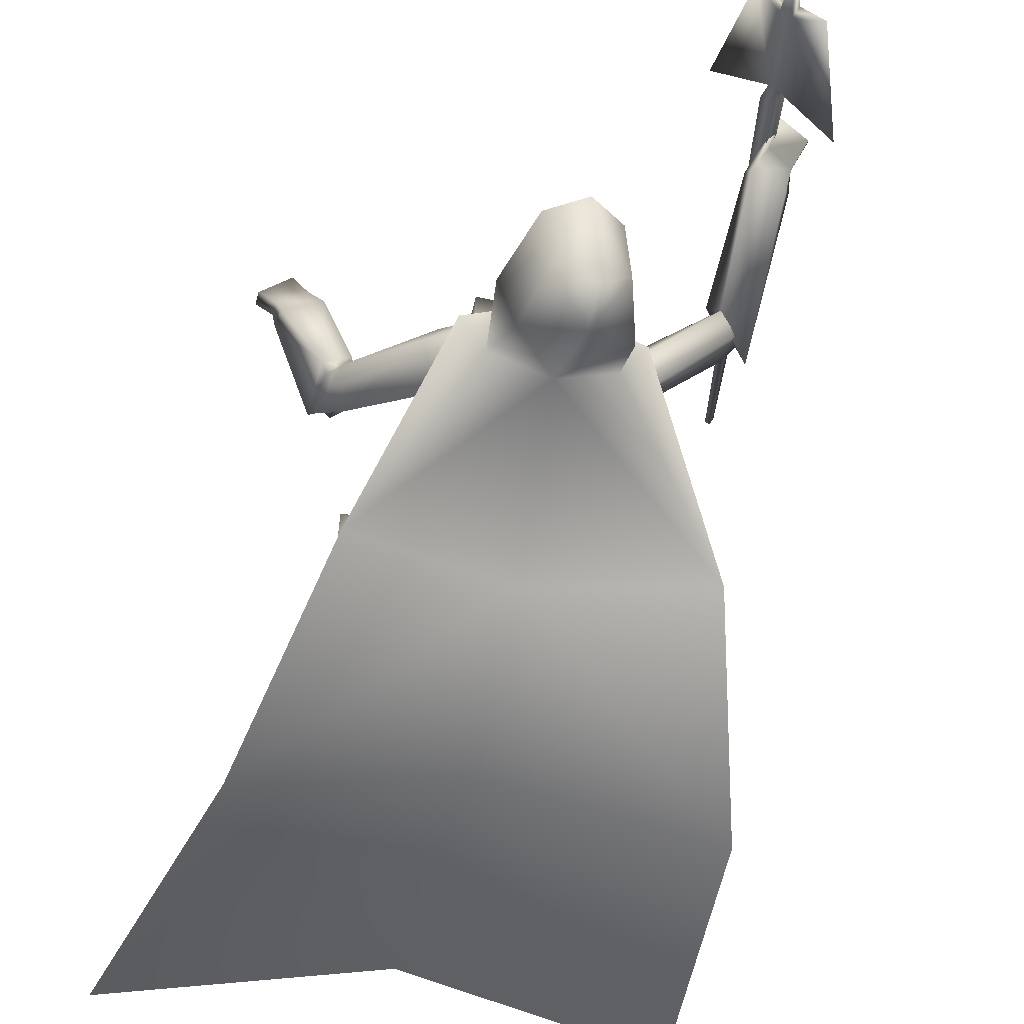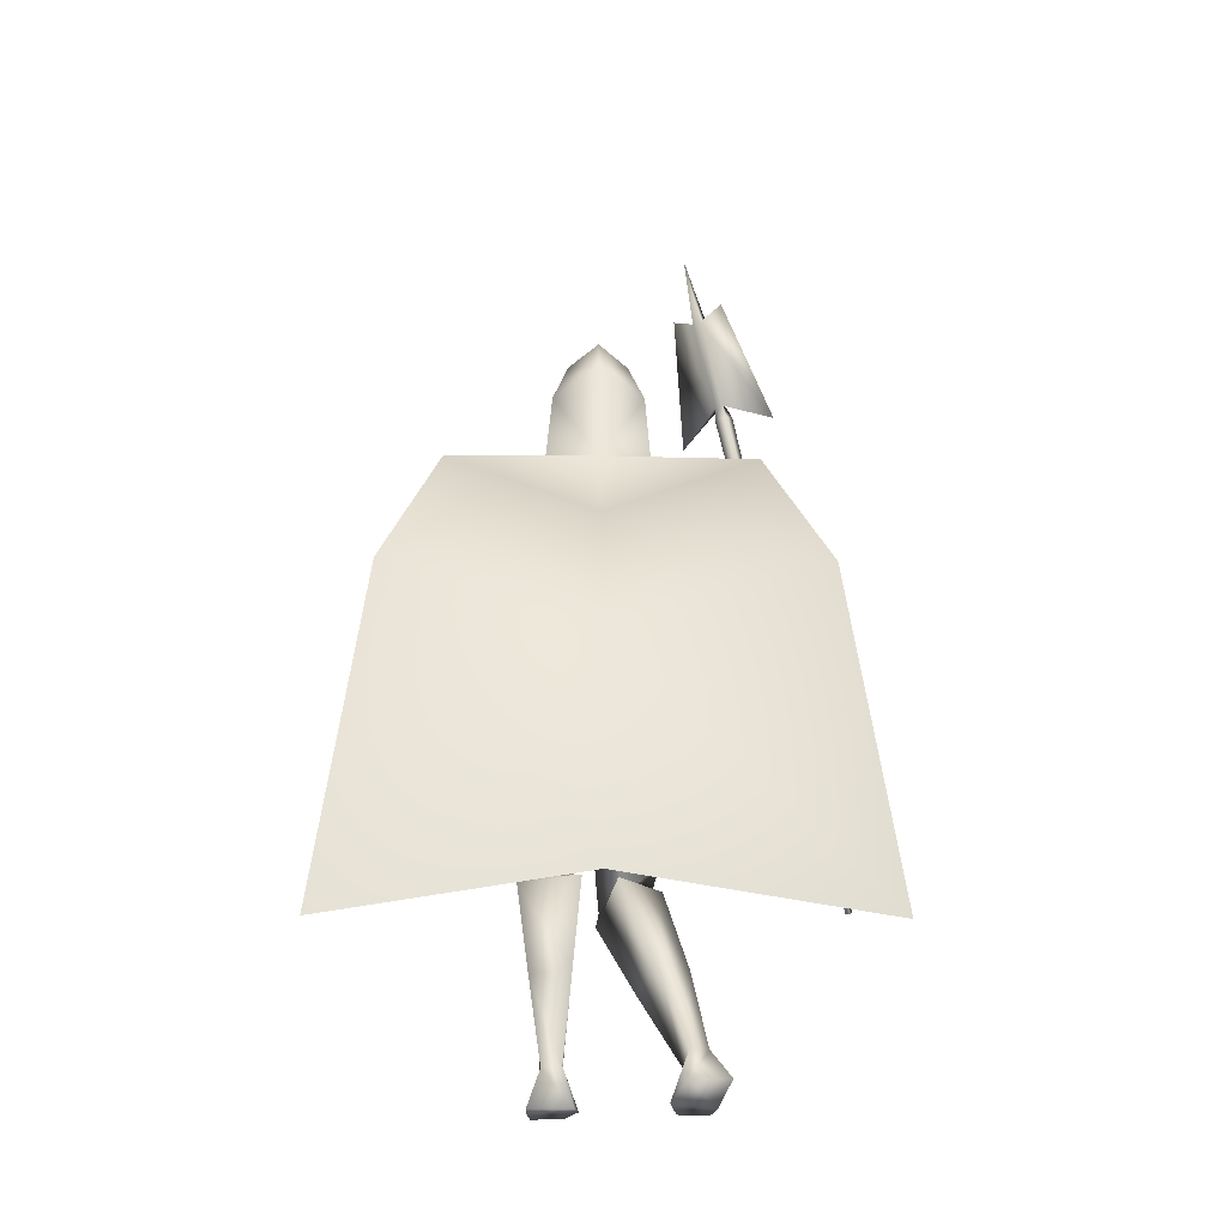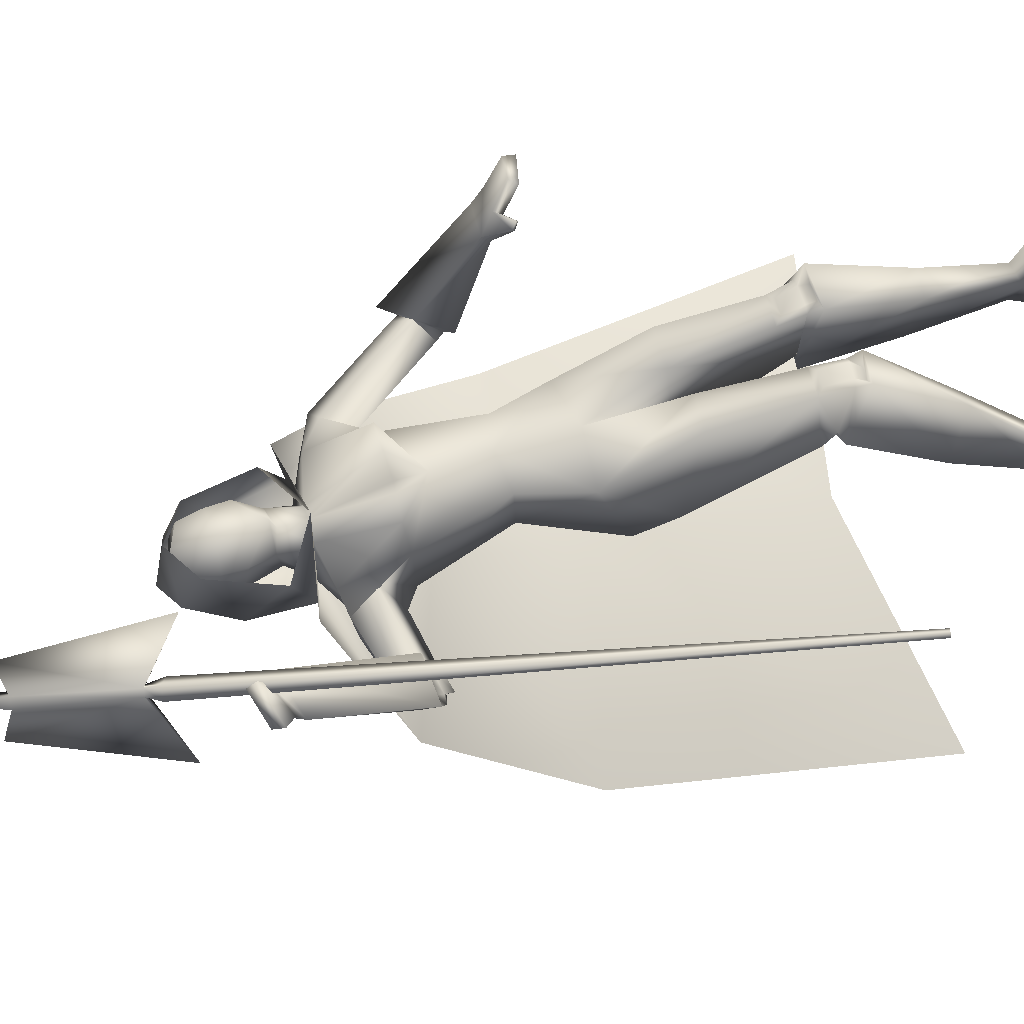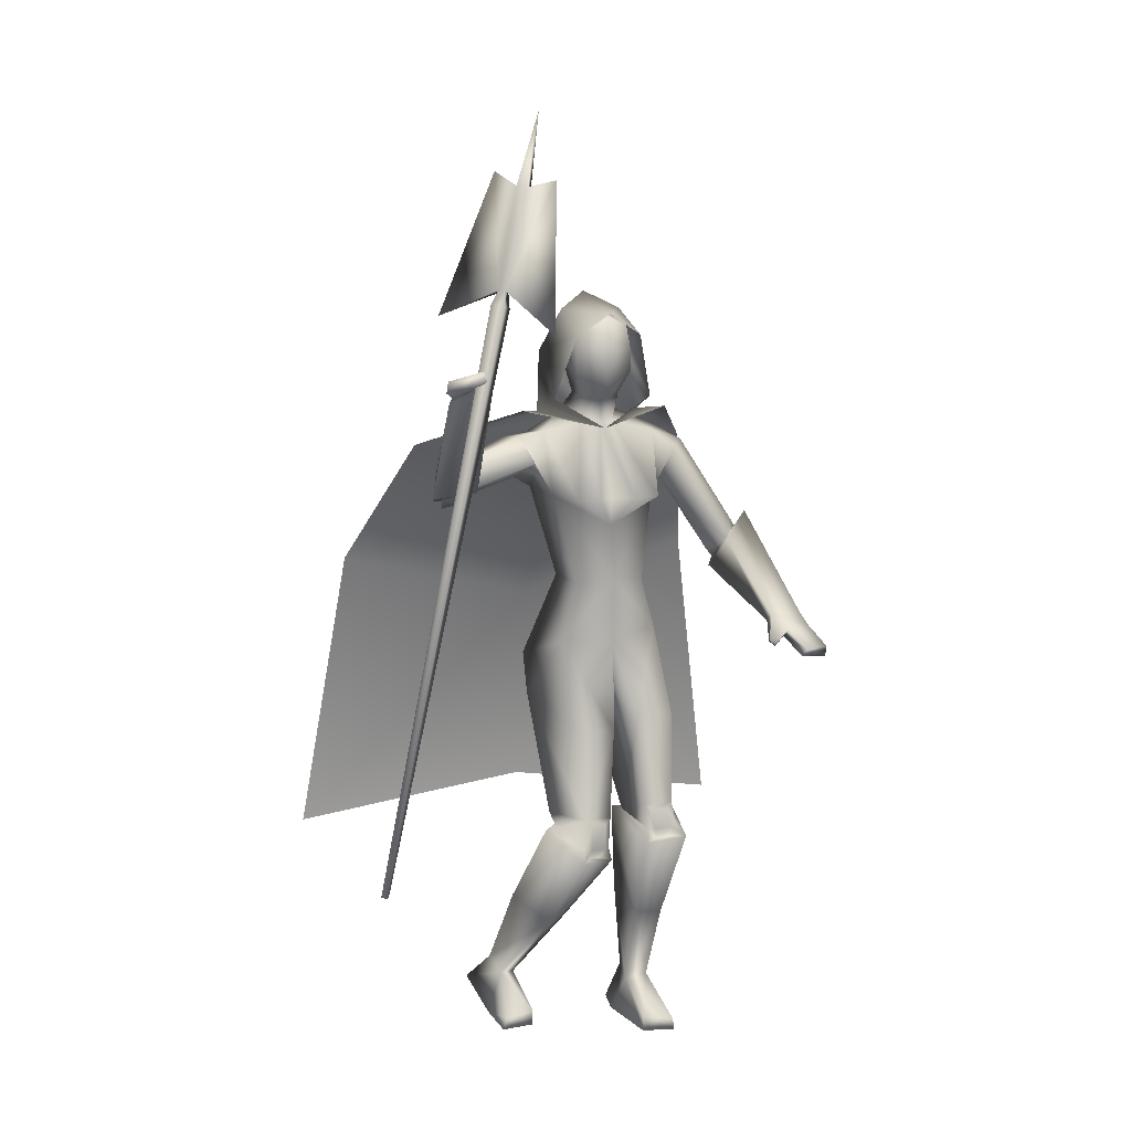
<metadata>
{"format":"obj","ext":"obj","renderer":"f3d","projection":"perspective","resolution":1024,"background":"white","views":[{"elev":-32.9,"azim":164.4,"up":"+Z"},{"elev":-17.1,"azim":178.1,"up":"+Y"},{"elev":72.2,"azim":-106.1,"up":"+Z"},{"elev":11.4,"azim":-16.3,"up":"+Y"}]}
</metadata>
<code>
o Cube_Cube.001
v -0.7275 -0.2621 0.2926
v -0.7182 -0.2664 0.2779
v -0.7075 -0.268 0.2851
v -0.7169 -0.2638 0.2999
v -0.3942 1.159 0.109
v -0.3697 1.148 0.07024
v -0.3417 1.144 0.08922
v -0.3662 1.155 0.128
v -0.3579 1.19 0.1094
v -0.345 1.184 0.08897
v -0.3598 1.186 0.07897
v -0.3727 1.192 0.09938
v -0.318 1.441 0.06865
v -0.2992 1.433 0.03883
v -0.2776 1.429 0.05344
v -0.2965 1.438 0.08326
v -0.3578 1.475 0.0111
v -0.5051 1.125 0.01938
v -0.2253 1.455 0.1009
v -0.2552 1.087 0.1888
v -0.2519 1.621 0.03613
v 0.09266 0.8193 -0.4276
v -0.06975 0.8193 -0.4276
v 0.01145 0.8183 -0.4558
v 0.05291 0.799 -0.3336
v -0.03001 0.799 -0.3336
v 0.188 0.7787 -0.4182
v -0.1579 0.7629 -0.4362
v 0.1645 0.7726 -0.3188
v -0.1371 0.7788 -0.3384
v 0.01145 0.7433 -0.4666
v 0.01145 0.5375 -0.4598
v 0.1675 0.6253 -0.4568
v -0.1458 0.6121 -0.4454
v 0.01145 0.5376 -0.2032
v 0.1498 0.6135 -0.278
v -0.1302 0.6137 -0.266
v 0.01145 0.3997 -0.1789
v 0.1021 0.3827 -0.2148
v -0.07921 0.3827 -0.2148
v 0.01145 0.3617 -0.3664
v 0.1267 0.3857 -0.3324
v -0.1038 0.3857 -0.3324
v 0.3858 0.5185 -0.2966
v -0.4157 0.7215 -0.2109
v 0.3567 0.4739 -0.2519
v -0.4008 0.7334 -0.144
v 0.373 0.4651 -0.3786
v -0.4201 0.6231 -0.2061
v 0.3174 0.4378 -0.2999
v -0.3744 0.6682 -0.1292
v 0.4314 0.5387 -0.3107
v -0.4527 0.6901 -0.2519
v 0.3544 0.4722 -0.2378
v -0.3855 0.7293 -0.1608
v 0.4234 0.3628 -0.3274
v -0.4994 0.6493 -0.08738
v 0.3182 0.3961 -0.2827
v -0.3811 0.6603 -0.09486
v 0.1592 0.2363 -0.2789
v -0.1071 0.2098 -0.2716
v -0.001846 0.1324 -0.4904
v 0.2 0.1752 -0.4504
v -0.1717 0.1502 -0.4275
v 0.0799 0.009351 -0.17
v 0.02835 -0.03631 -0.2203
v 0.01334 0.003108 -0.3972
v 0.2267 0.08789 -0.4089
v -0.1748 0.04765 -0.3743
v 0.004091 0.02641 -0.4424
v 0.1734 -0.23 -0.1568
v -0.07001 -0.2668 -0.162
v 0.09261 -0.2256 -0.1348
v 0.009211 -0.2714 -0.1892
v 0.06861 -0.2749 -0.274
v -0.05455 -0.3106 -0.3188
v 0.199 -0.229 -0.2639
v -0.1505 -0.2545 -0.236
v 0.2031 -0.3197 -0.1157
v -0.08615 -0.3736 -0.1167
v 0.09178 -0.3261 -0.1077
v 0.008878 -0.3884 -0.1736
v 0.04758 -0.2726 -0.3019
v -0.04519 -0.2858 -0.3442
v 0.2159 -0.2866 -0.2585
v -0.1647 -0.3015 -0.2182
v 0.1841 -0.8782 -0.2566
v -0.2894 -0.8769 -0.3847
v 0.05391 -0.8782 -0.3187
v -0.1673 -0.8692 -0.4593
v 0.06684 -0.8782 -0.4111
v -0.2063 -0.8205 -0.5515
v 0.1861 -0.8782 -0.4014
v -0.3197 -0.815 -0.5138
v 0.0969 -0.7945 -0.319
v -0.2022 -0.7846 -0.4367
v 0.1518 -0.7777 -0.3
v -0.2468 -0.7704 -0.4016
v 0.09677 -0.7682 -0.3721
v -0.2157 -0.7367 -0.4699
v 0.1504 -0.7742 -0.3751
v -0.2663 -0.7377 -0.4526
v 0.168 -0.8428 -0.1107
v -0.2724 -0.8428 -0.2379
v 0.08887 -0.8361 -0.13
v -0.1932 -0.8361 -0.2573
v 0.08997 -0.8782 -0.1349
v -0.1943 -0.8782 -0.2621
v 0.1757 -0.8782 -0.1221
v -0.28 -0.8782 -0.2493
v 0.5231 0.2346 0.07401
v -0.5115 0.9779 0.1458
v 0.4488 0.2425 0.1248
v -0.4313 1.003 0.1788
v 0.5236 0.2042 0.06244
v -0.5202 0.9509 0.1618
v 0.4368 0.2231 0.1136
v -0.4256 0.9803 0.1877
v 0.3889 0.3164 0.01647
v -0.3833 0.9678 0.04496
v 0.4822 0.3121 -0.02344
v -0.4695 0.9393 0.03033
v 0.4889 0.2753 -0.045
v -0.4881 0.9085 0.05203
v 0.3817 0.2978 0.000578
v -0.3764 0.9455 0.05537
v 0.03252 0.2044 -0.2436
v 0.1834 0.007614 -0.1931
v -0.06982 -0.027 -0.1812
v 0.4193 0.284 0.05865
v -0.4178 0.9861 0.09715
v 0.4918 0.2826 0.01772
v -0.478 0.9561 0.07658
v 0.4916 0.2508 0.005524
v -0.4863 0.9276 0.09352
v 0.4117 0.2637 0.04439
v -0.4098 0.9629 0.1068
v 0.385 0.2397 0.05599
v -0.4188 1.01 0.1136
v 0.3852 0.2442 0.06033
v -0.4223 1.015 0.1112
v 0.3723 0.2507 0.04188
v -0.4037 1.01 0.09772
v 0.3722 0.2554 0.04678
v -0.4072 1.015 0.09542
v 0.07166 -0.5215 -0.3499
v -0.1404 -0.5097 -0.4191
v 0.1835 -0.5371 -0.3311
v -0.2263 -0.5234 -0.3447
v 0.1599 -0.5615 -0.2016
v -0.144 -0.5841 -0.2583
v 0.09118 -0.5567 -0.2094
v -0.0902 -0.5813 -0.3019
v 0.262 0.7371 -0.368
v -0.2382 0.7602 -0.3835
v 0.2262 0.7176 -0.3127
v -0.2083 0.7687 -0.3215
v 0.1654 0.6786 -0.3407
v -0.1537 0.6999 -0.3111
v 0.2192 0.685 -0.448
v -0.2071 0.6478 -0.389
v 0.0586 0.6177 -0.1375
v -0.0357 0.6177 -0.1375
v 0.122 0.6207 -0.1383
v -0.09909 0.6207 -0.1383
v 0.4105 0.4789 -0.2976
v -0.4548 0.6953 -0.1894
v 0.3594 0.4712 -0.2653
v -0.3989 0.7057 -0.1675
v 0.4143 0.397 -0.3443
v -0.4893 0.6375 -0.1233
v 0.333 0.4172 -0.2994
v -0.3957 0.6544 -0.1212
v 0.06835 -0.2751 -0.2636
v -0.04285 -0.2976 -0.3022
v 0.2019 -0.2696 -0.2393
v -0.1397 -0.2913 -0.2071
v 0.183 -0.2922 -0.1397
v -0.07648 -0.3418 -0.1418
v 0.09822 -0.2937 -0.125
v 0.001092 -0.3522 -0.1775
v 0.1173 -0.2948 -0.1213
v -0.01296 -0.3532 -0.1641
v 0.1645 -0.2939 -0.1296
v -0.0562 -0.3473 -0.1444
v 0.1225 -0.3233 -0.1311
v -0.02819 -0.3775 -0.1748
v 0.1634 -0.3212 -0.1348
v -0.06358 -0.3721 -0.1546
v 0.1135 -0.2424 -0.1321
v -0.008484 -0.2865 -0.1755
v 0.1572 -0.2443 -0.1433
v -0.05086 -0.2835 -0.1602
v 0.3481 0.4083 -0.3112
v -0.4152 0.6471 -0.1176
v 0.3949 0.3967 -0.3371
v -0.4691 0.6373 -0.1188
v 0.3565 0.3957 -0.2913
v -0.4194 0.6657 -0.1014
v 0.4003 0.3823 -0.3101
v -0.4686 0.661 -0.0987
v 0.3432 0.4207 -0.3327
v -0.4149 0.6281 -0.1343
v 0.3865 0.4124 -0.362
v -0.4658 0.6147 -0.1392
v 0.01145 0.799 -0.2968
v 0.01145 0.6117 -0.202
v 0.01145 0.8875 -0.4452
v 0.05557 0.8717 -0.4204
v -0.03267 0.8717 -0.4204
v 0.01145 1.01 -0.4989
v 0.09397 0.9596 -0.3754
v -0.07107 0.9596 -0.3754
v 0.08843 1.088 -0.4071
v -0.06552 1.088 -0.4071
v 0.01145 1.114 -0.415
v 0.06495 0.88 -0.3133
v -0.04205 0.88 -0.3133
v 0.01145 0.8646 -0.2988
v 0.07426 1.062 -0.2735
v -0.05136 1.062 -0.2735
v 0.01145 1.085 -0.2476
v 0.08722 0.9416 -0.2692
v -0.06432 0.9416 -0.2692
v 0.01145 0.8762 -0.2344
v 0.01145 1.098 -0.2129
v 0.09818 1.04 -0.2244
v -0.07528 1.04 -0.2244
v 0.01145 1.14 -0.4608
v 0.0921 1.098 -0.3982
v -0.0692 1.098 -0.3982
v 0.1446 0.8701 -0.2802
v -0.1217 0.8701 -0.2802
v 0.01145 1.053 -0.5145
v 0.1343 0.9797 -0.4719
v -0.1114 0.9797 -0.4719
v 0.01219 0.7904 -0.257
v 0.01071 0.7904 -0.257
v 0.01145 0.8185 -0.4669
v 0.1527 0.819 -0.4253
v -0.1298 0.819 -0.4253
v 0.2123 0.8308 -0.3566
v -0.1894 0.8308 -0.3566
v 0.4079 0.6829 -0.8132
v -0.385 0.6829 -0.8132
v 0.01145 0.5438 -0.7993
v 0.5457 0.289 -1.194
v -0.5228 0.289 -1.194
v 0.01145 0.187 -1.047
v 0.6734 -0.5608 -1.302
v -0.6505 -0.5608 -1.302
v 0.01721 -0.4368 -1.214
v 0.095 1.024 -0.3912
v -0.0721 1.024 -0.3912
v 0.01145 1.058 -0.457
v 0.08604 0.9991 -0.2713
v -0.06314 0.9991 -0.2713
v 0.01145 0.9895 -0.2315
f 1 2 3
f 1 3 4
f 1 5 6
f 1 6 2
f 2 6 7
f 2 7 3
f 3 7 8
f 3 8 4
f 5 1 4
f 5 4 8
f 5 8 9
f 5 9 12
f 8 7 10
f 8 10 9
f 7 6 11
f 7 11 10
f 6 5 12
f 6 12 11
f 10 11 14
f 10 14 15
f 12 9 16
f 12 16 13
f 14 11 18
f 14 18 17
f 10 15 19
f 10 19 20
f 15 16 19
f 13 14 17
f 11 12 18
f 9 10 20
f 9 20 19
f 9 19 16
f 12 13 17
f 12 17 18
f 13 21 14
f 13 16 21
f 15 21 16
f 14 21 15
f 22 25 29
f 22 29 27
f 30 26 23
f 30 23 28
f 22 27 31
f 22 31 24
f 31 28 23
f 31 23 24
f 31 27 33
f 31 33 32
f 34 28 31
f 34 31 32
f 36 35 38
f 36 38 39
f 38 35 37
f 38 37 40
f 32 33 42
f 32 42 41
f 43 34 32
f 43 32 41
f 33 36 39
f 33 39 42
f 40 37 34
f 40 34 43
f 41 42 63
f 41 63 62
f 64 43 41
f 64 41 62
f 42 39 60
f 42 60 63
f 61 40 43
f 61 43 64
f 63 68 70
f 63 70 62
f 70 69 64
f 70 64 62
f 87 89 91
f 87 91 93
f 92 90 88
f 92 88 94
f 99 91 89
f 99 89 95
f 90 92 100
f 90 100 96
f 101 93 91
f 101 91 99
f 92 94 102
f 92 102 100
f 97 87 93
f 97 93 101
f 94 88 98
f 94 98 102
f 97 95 105
f 97 105 103
f 106 96 98
f 106 98 104
f 87 97 103
f 87 103 109
f 104 98 88
f 104 88 110
f 95 89 107
f 95 107 105
f 108 90 96
f 108 96 106
f 89 87 109
f 89 109 107
f 110 88 90
f 110 90 108
f 105 107 109
f 105 109 103
f 110 108 106
f 110 106 104
f 111 113 117
f 111 117 115
f 118 114 112
f 118 112 116
f 38 127 60
f 38 60 39
f 61 127 38
f 61 38 40
f 60 127 65
f 60 65 128
f 66 127 61
f 66 61 129
f 60 128 68
f 60 68 63
f 69 129 61
f 69 61 64
f 119 130 132
f 119 132 121
f 133 131 120
f 133 120 122
f 130 113 111
f 130 111 132
f 112 114 131
f 112 131 133
f 121 132 134
f 121 134 123
f 135 133 122
f 135 122 124
f 132 111 115
f 132 115 134
f 116 112 133
f 116 133 135
f 136 117 113
f 136 113 130
f 114 118 137
f 114 137 131
f 123 134 136
f 123 136 125
f 137 135 124
f 137 124 126
f 134 115 117
f 134 117 136
f 118 116 135
f 118 135 137
f 136 130 140
f 136 140 138
f 141 131 137
f 141 137 139
f 125 136 138
f 125 138 142
f 139 137 126
f 139 126 143
f 130 119 144
f 130 144 140
f 145 120 131
f 145 131 141
f 119 125 142
f 119 142 144
f 143 126 120
f 143 120 145
f 142 138 140
f 142 140 144
f 141 139 143
f 141 143 145
f 85 148 146
f 85 146 83
f 147 149 86
f 147 86 84
f 148 101 99
f 148 99 146
f 100 102 149
f 100 149 147
f 79 150 148
f 79 148 85
f 149 151 80
f 149 80 86
f 150 97 101
f 150 101 148
f 102 98 151
f 102 151 149
f 81 152 150
f 81 150 79
f 151 153 82
f 151 82 80
f 152 95 97
f 152 97 150
f 98 96 153
f 98 153 151
f 83 146 152
f 83 152 81
f 153 147 84
f 153 84 82
f 146 99 95
f 146 95 152
f 96 100 147
f 96 147 153
f 65 67 75
f 65 75 73
f 76 67 66
f 76 66 74
f 68 128 71
f 68 71 77
f 72 129 69
f 72 69 78
f 67 68 77
f 67 77 75
f 78 69 67
f 78 67 76
f 71 128 65
f 71 65 73
f 66 129 72
f 66 72 74
f 52 54 119
f 52 119 121
f 120 55 53
f 120 53 122
f 52 121 123
f 52 123 56
f 124 122 53
f 124 53 57
f 54 58 125
f 54 125 119
f 126 59 55
f 126 55 120
f 56 123 125
f 56 125 58
f 126 124 57
f 126 57 59
f 29 156 154
f 29 154 27
f 155 157 30
f 155 30 28
f 156 46 44
f 156 44 154
f 45 47 157
f 45 157 155
f 36 158 156
f 36 156 29
f 157 159 37
f 157 37 30
f 158 50 46
f 158 46 156
f 47 51 159
f 47 159 157
f 33 160 158
f 33 158 36
f 159 161 34
f 159 34 37
f 160 48 50
f 160 50 158
f 51 49 161
f 51 161 159
f 27 154 160
f 27 160 33
f 161 155 28
f 161 28 34
f 154 44 48
f 154 48 160
f 49 45 155
f 49 155 161
f 67 70 68
f 69 70 67
f 65 127 67
f 67 127 66
f 29 164 36
f 37 165 30
f 25 162 164
f 25 164 29
f 165 163 26
f 165 26 30
f 35 36 164
f 35 164 162
f 165 37 35
f 165 35 163
f 46 168 166
f 46 166 44
f 167 169 47
f 167 47 45
f 168 54 52
f 168 52 166
f 53 55 169
f 53 169 167
f 44 166 170
f 44 170 48
f 171 167 45
f 171 45 49
f 166 52 56
f 166 56 170
f 57 53 167
f 57 167 171
f 50 172 168
f 50 168 46
f 169 173 51
f 169 51 47
f 172 58 54
f 172 54 168
f 55 59 173
f 55 173 169
f 77 176 174
f 77 174 75
f 175 177 78
f 175 78 76
f 176 85 83
f 176 83 174
f 84 86 177
f 84 177 175
f 71 178 176
f 71 176 77
f 177 179 72
f 177 72 78
f 178 79 85
f 178 85 176
f 86 80 179
f 86 179 177
f 75 174 180
f 75 180 73
f 181 175 76
f 181 76 74
f 174 83 81
f 174 81 180
f 82 84 175
f 82 175 181
f 180 81 186
f 180 186 182
f 187 82 181
f 187 181 183
f 73 180 182
f 73 182 190
f 183 181 74
f 183 74 191
f 79 178 184
f 79 184 188
f 185 179 80
f 185 80 189
f 178 71 192
f 178 192 184
f 193 72 179
f 193 179 185
f 81 79 188
f 81 188 186
f 189 80 82
f 189 82 187
f 71 73 190
f 71 190 192
f 191 74 72
f 191 72 193
f 190 182 184
f 190 184 192
f 185 183 191
f 185 191 193
f 182 186 188
f 182 188 184
f 189 187 183
f 189 183 185
f 58 172 194
f 58 194 198
f 195 173 59
f 195 59 199
f 172 50 202
f 172 202 194
f 203 51 173
f 203 173 195
f 170 56 200
f 170 200 196
f 201 57 171
f 201 171 197
f 48 170 196
f 48 196 204
f 197 171 49
f 197 49 205
f 56 58 198
f 56 198 200
f 199 59 57
f 199 57 201
f 50 48 204
f 50 204 202
f 205 49 51
f 205 51 203
f 204 196 194
f 204 194 202
f 195 197 205
f 195 205 203
f 196 200 198
f 196 198 194
f 199 201 197
f 199 197 195
f 162 25 206
f 162 206 207
f 206 26 163
f 206 163 207
f 35 162 207
f 207 163 35
f 223 217 209
f 223 209 212
f 210 218 224
f 210 224 213
f 208 211 212
f 208 212 209
f 213 211 208
f 213 208 210
f 220 214 216
f 220 216 222
f 216 215 221
f 216 221 222
f 225 219 217
f 225 217 223
f 218 219 225
f 218 225 224
f 22 209 217
f 22 217 25
f 218 210 23
f 218 23 26
f 22 24 208
f 22 208 209
f 208 24 23
f 208 23 210
f 25 217 219
f 25 219 206
f 219 218 26
f 219 26 206
f 226 227 230
f 226 230 229
f 231 228 226
f 231 226 229
f 235 230 227
f 235 227 232
f 228 231 236
f 228 236 233
f 234 229 230
f 234 230 235
f 231 229 234
f 231 234 236
f 240 235 232
f 240 232 237
f 233 236 241
f 233 241 238
f 239 234 235
f 239 235 240
f 236 234 239
f 236 239 241
f 240 237 242
f 240 242 244
f 243 238 241
f 243 241 245
f 239 240 244
f 239 244 246
f 245 241 239
f 245 239 246
f 246 244 247
f 246 247 249
f 248 245 246
f 248 246 249
f 247 250 252
f 247 252 249
f 251 248 249
f 251 249 252
f 212 253 256
f 212 256 223
f 253 214 220
f 253 220 256
f 215 254 257
f 215 257 221
f 254 213 224
f 254 224 257
f 214 253 255
f 214 255 216
f 253 212 211
f 253 211 255
f 213 254 255
f 213 255 211
f 254 215 216
f 254 216 255
f 256 220 222
f 256 222 258
f 221 257 258
f 221 258 222
f 256 258 225
f 256 225 223
f 257 224 225
f 257 225 258

</code>
